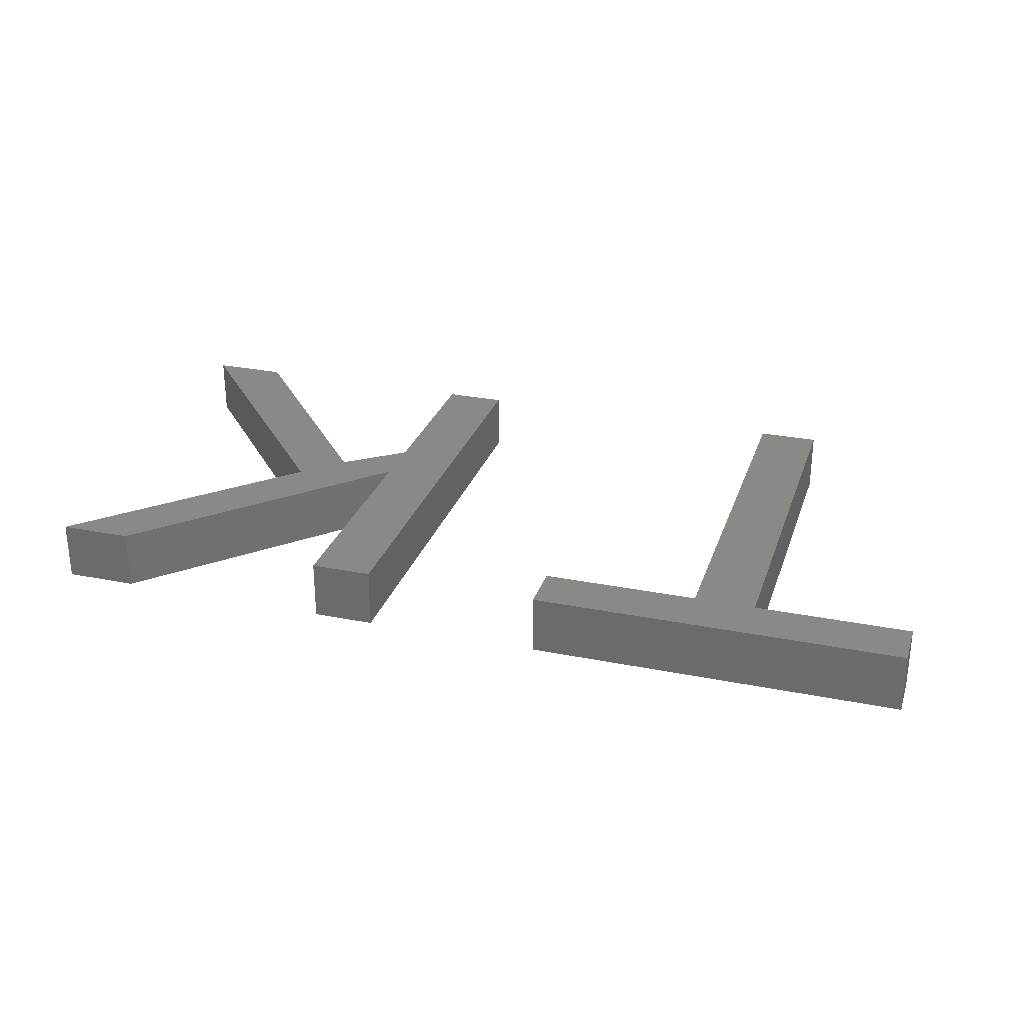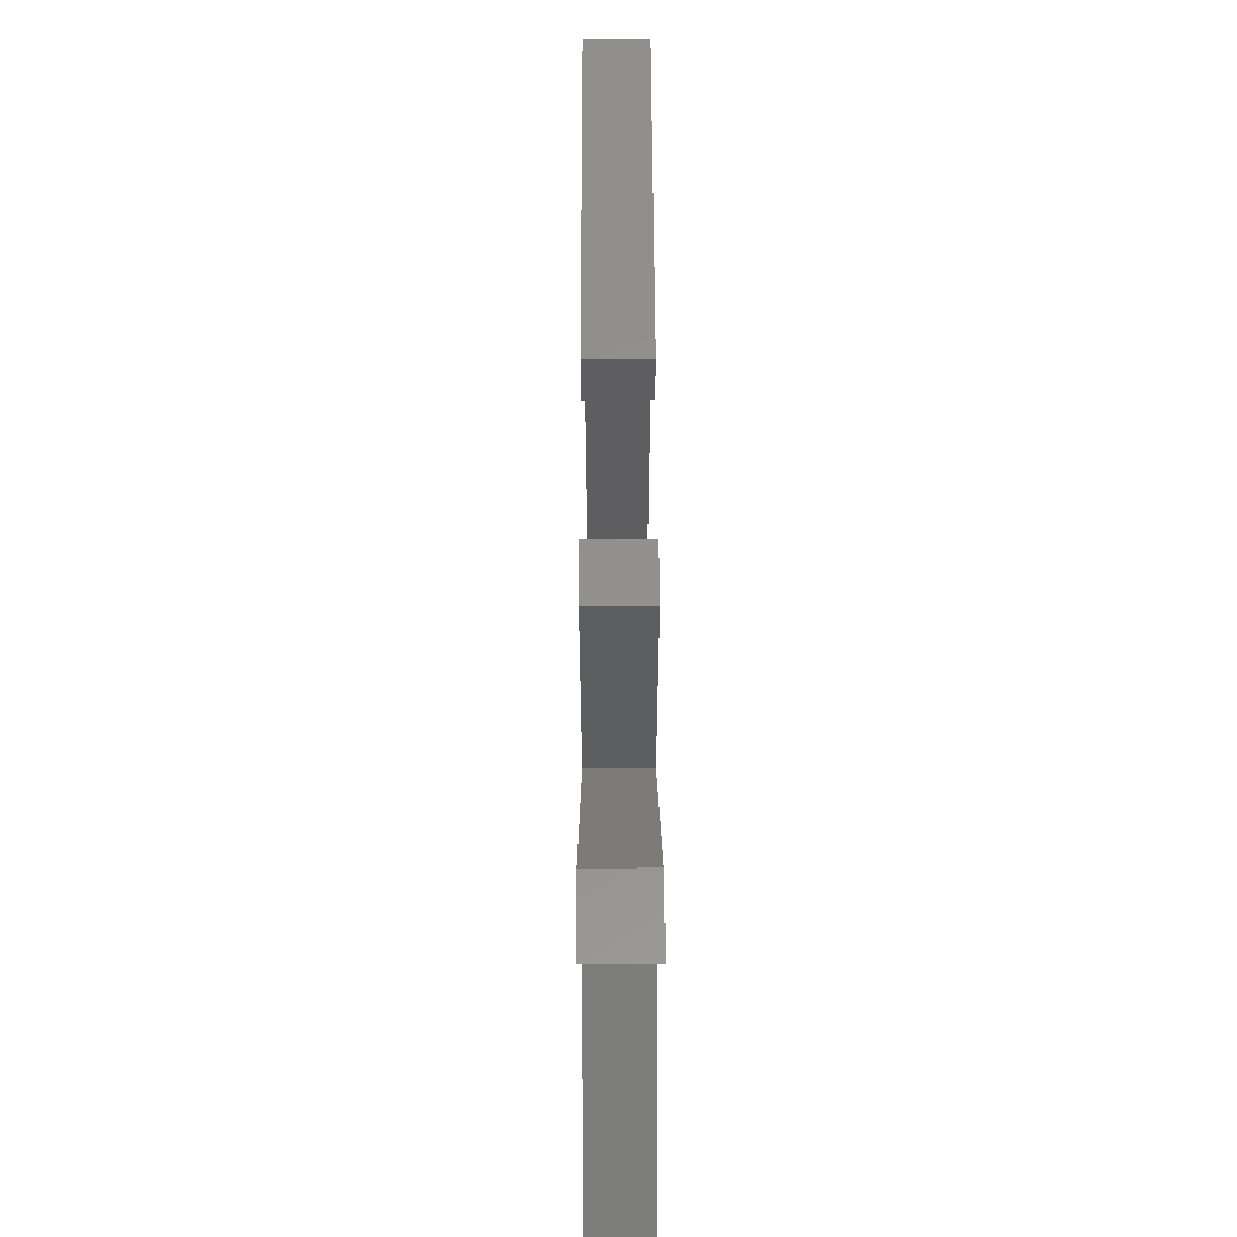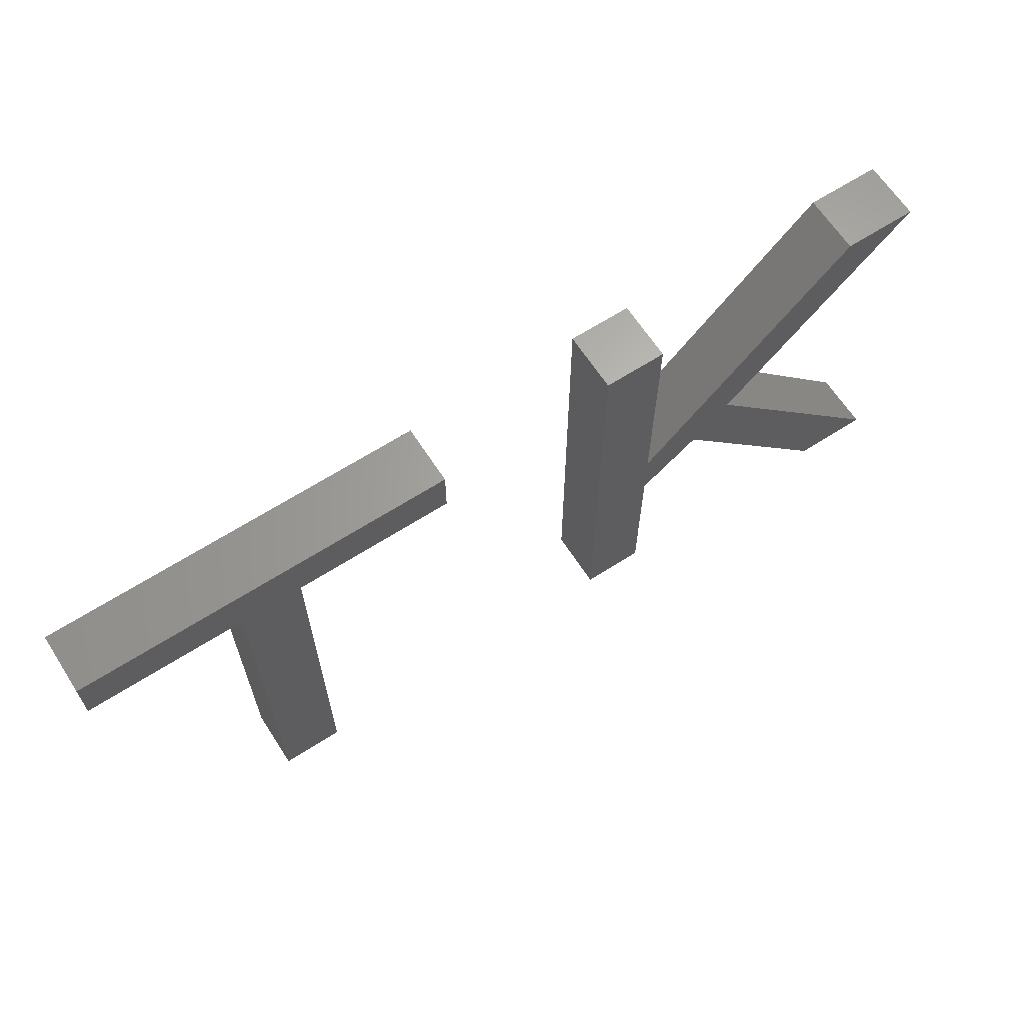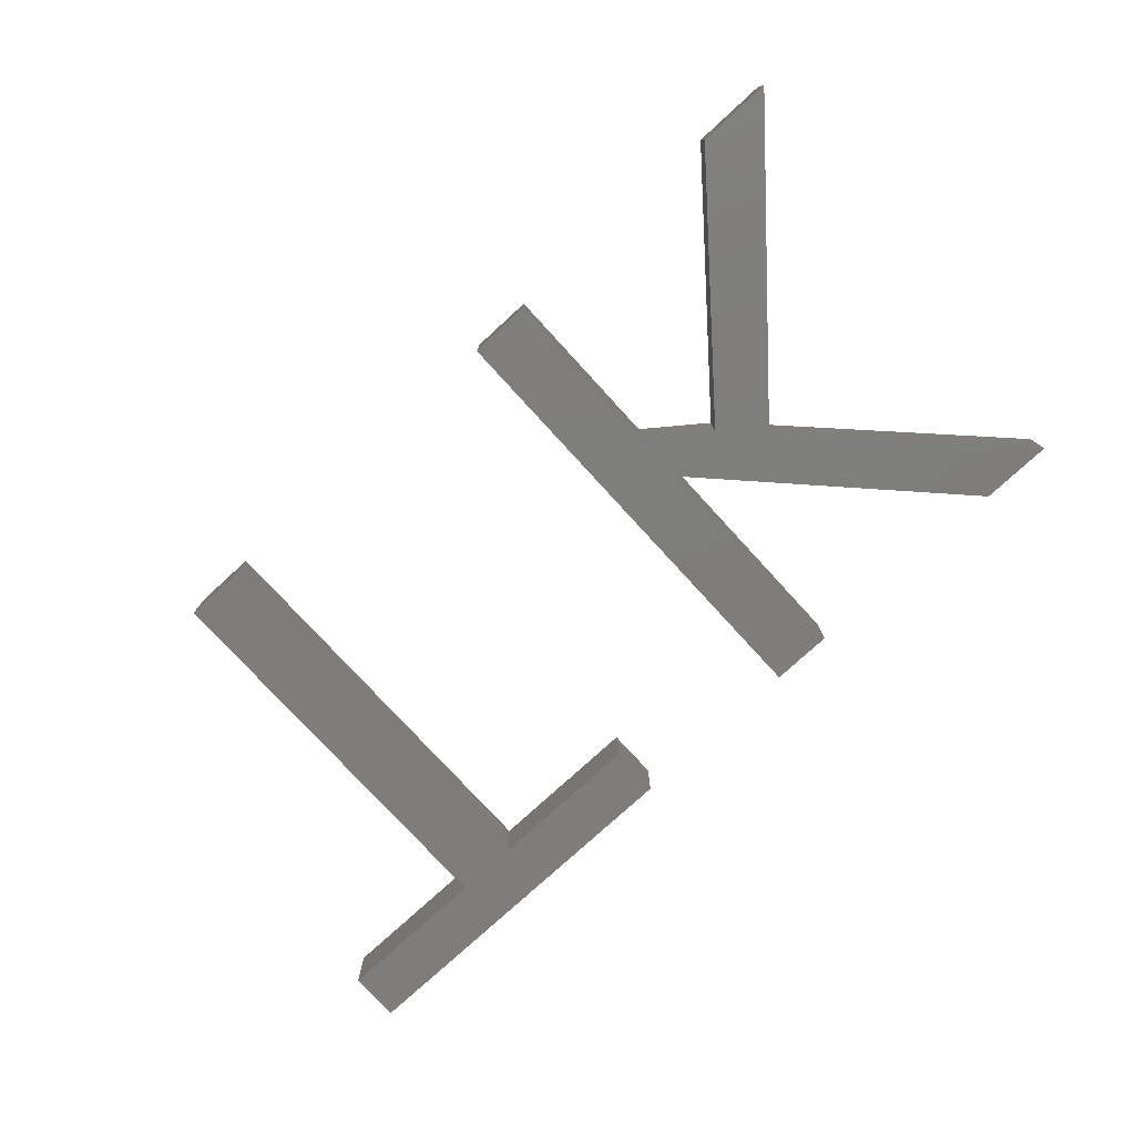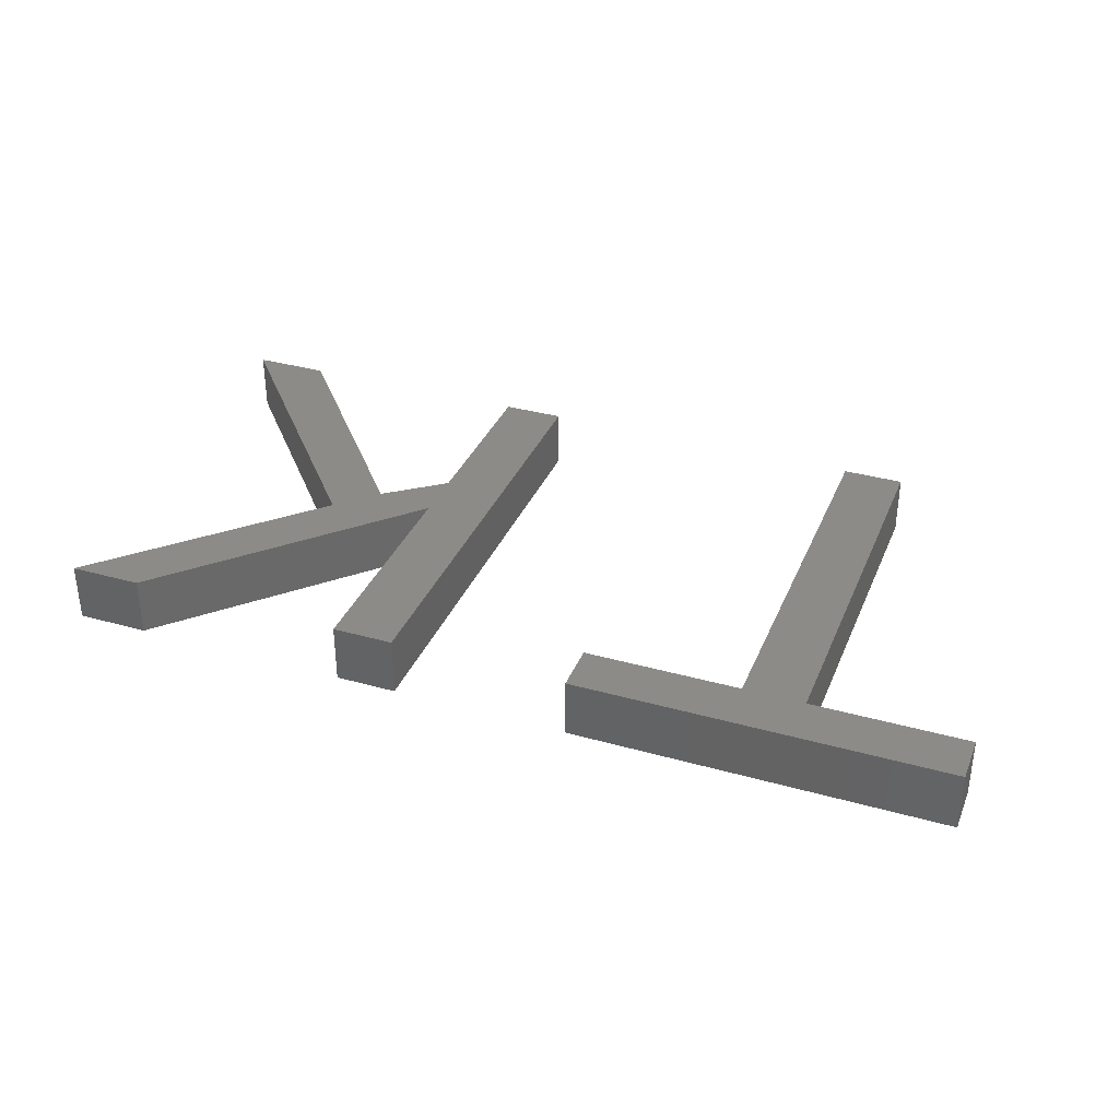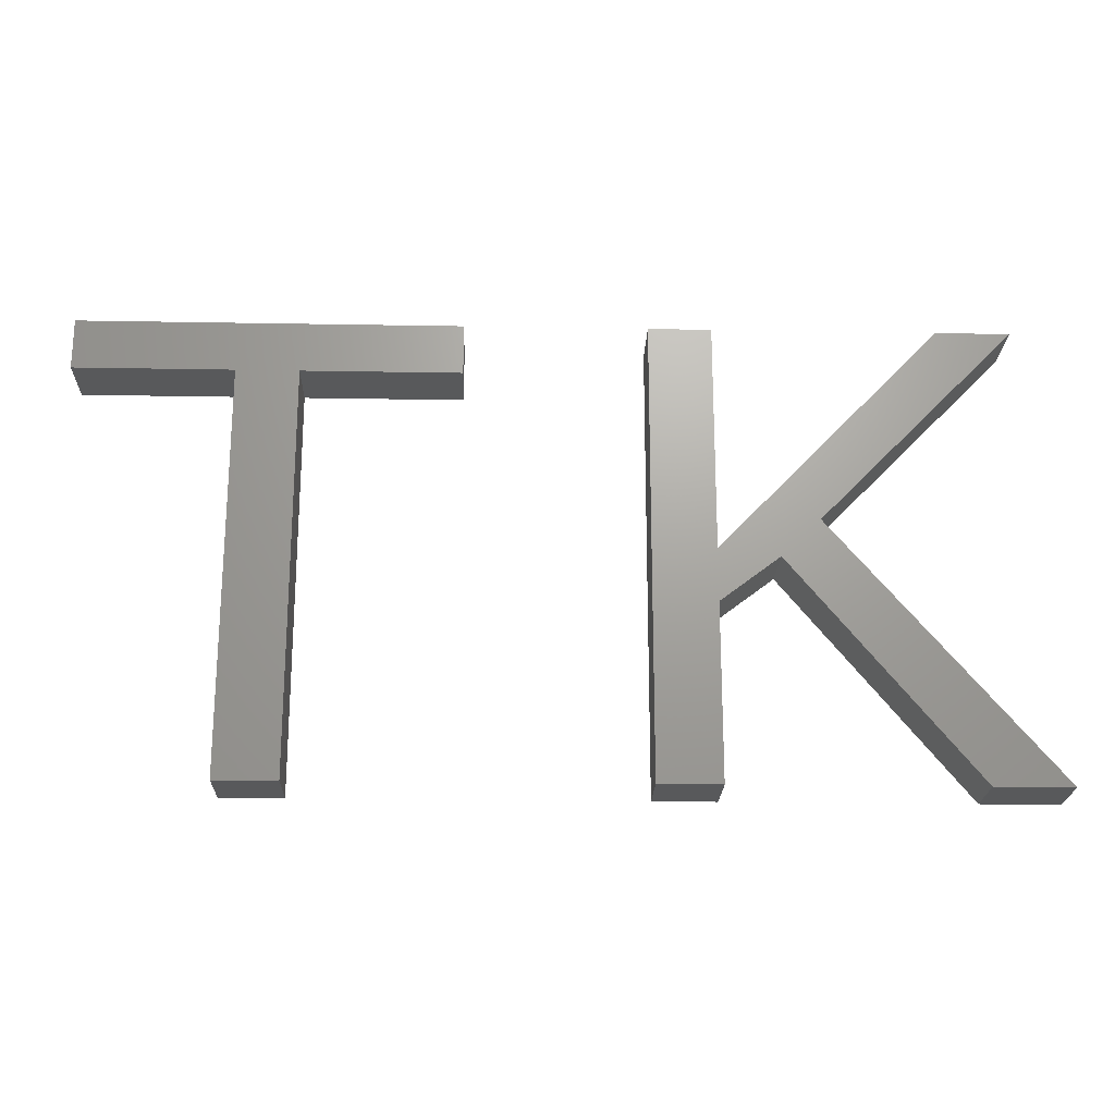
<metadata>
{"format":"stl","ext":"stl","renderer":"f3d","projection":"perspective","resolution":1024,"background":"white","views":[{"elev":28.1,"azim":-163.1,"up":"+Z"},{"elev":55.0,"azim":89.8,"up":"+Y"},{"elev":64.8,"azim":-32.9,"up":"+Y"},{"elev":-77.4,"azim":42.5,"up":"+Z"},{"elev":34.8,"azim":-159.4,"up":"+Z"},{"elev":-21.6,"azim":-1.8,"up":"+Y"}]}
</metadata>
<code>
# stl→obj: 40 verts, 72 faces
v 21.06 18.6 2
v 15.81 18.6 2
v 21.06 20.3 2
v 8.499 20.3 2
v 29.11 20.3 2
v 29.11 12.63 2
v 27.04 20.3 2
v 13.75 18.6 2
v 15.81 5 2
v 13.75 5 2
v 8.499 18.6 2
v 29.11 10.86 2
v 29.11 5 2
v 27.04 5 2
v 31.1 12.38 2
v 32.4 13.65 2
v 39.76 5 2
v 37.19 5 2
v 36.45 20.3 2
v 38.89 20.3 2
v 21.06 20.3 4
v 15.81 18.6 4
v 21.06 18.6 4
v 8.499 20.3 4
v 27.04 20.3 4
v 29.11 12.63 4
v 29.11 20.3 4
v 13.75 18.6 4
v 15.81 5 4
v 13.75 5 4
v 8.499 18.6 4
v 27.04 5 4
v 29.11 5 4
v 29.11 10.86 4
v 31.1 12.38 4
v 37.19 5 4
v 39.76 5 4
v 32.4 13.65 4
v 38.89 20.3 4
v 36.45 20.3 4
f 1 2 3
f 3 2 4
f 5 6 7
f 4 2 8
f 2 9 8
f 8 9 10
f 4 8 11
f 12 13 14
f 15 12 6
f 16 17 18
f 15 16 18
f 19 20 16
f 15 6 16
f 16 6 19
f 6 14 7
f 12 14 6
f 21 22 23
f 24 22 21
f 25 26 27
f 28 22 24
f 28 29 22
f 30 29 28
f 31 28 24
f 32 33 34
f 26 34 35
f 36 37 38
f 36 38 35
f 38 39 40
f 38 26 35
f 40 26 38
f 25 32 26
f 26 32 34
f 1 22 2
f 1 23 22
f 3 23 1
f 3 21 23
f 4 21 3
f 4 24 21
f 11 24 4
f 11 31 24
f 8 31 11
f 8 28 31
f 10 28 8
f 10 30 28
f 9 30 10
f 9 29 30
f 2 29 9
f 2 22 29
f 15 34 12
f 15 35 34
f 18 35 15
f 18 36 35
f 17 36 18
f 17 37 36
f 16 37 17
f 16 38 37
f 20 38 16
f 20 39 38
f 19 39 20
f 19 40 39
f 6 40 19
f 6 26 40
f 5 26 6
f 5 27 26
f 7 27 5
f 7 25 27
f 14 25 7
f 14 32 25
f 13 32 14
f 13 33 32
f 12 33 13
f 12 34 33

</code>
